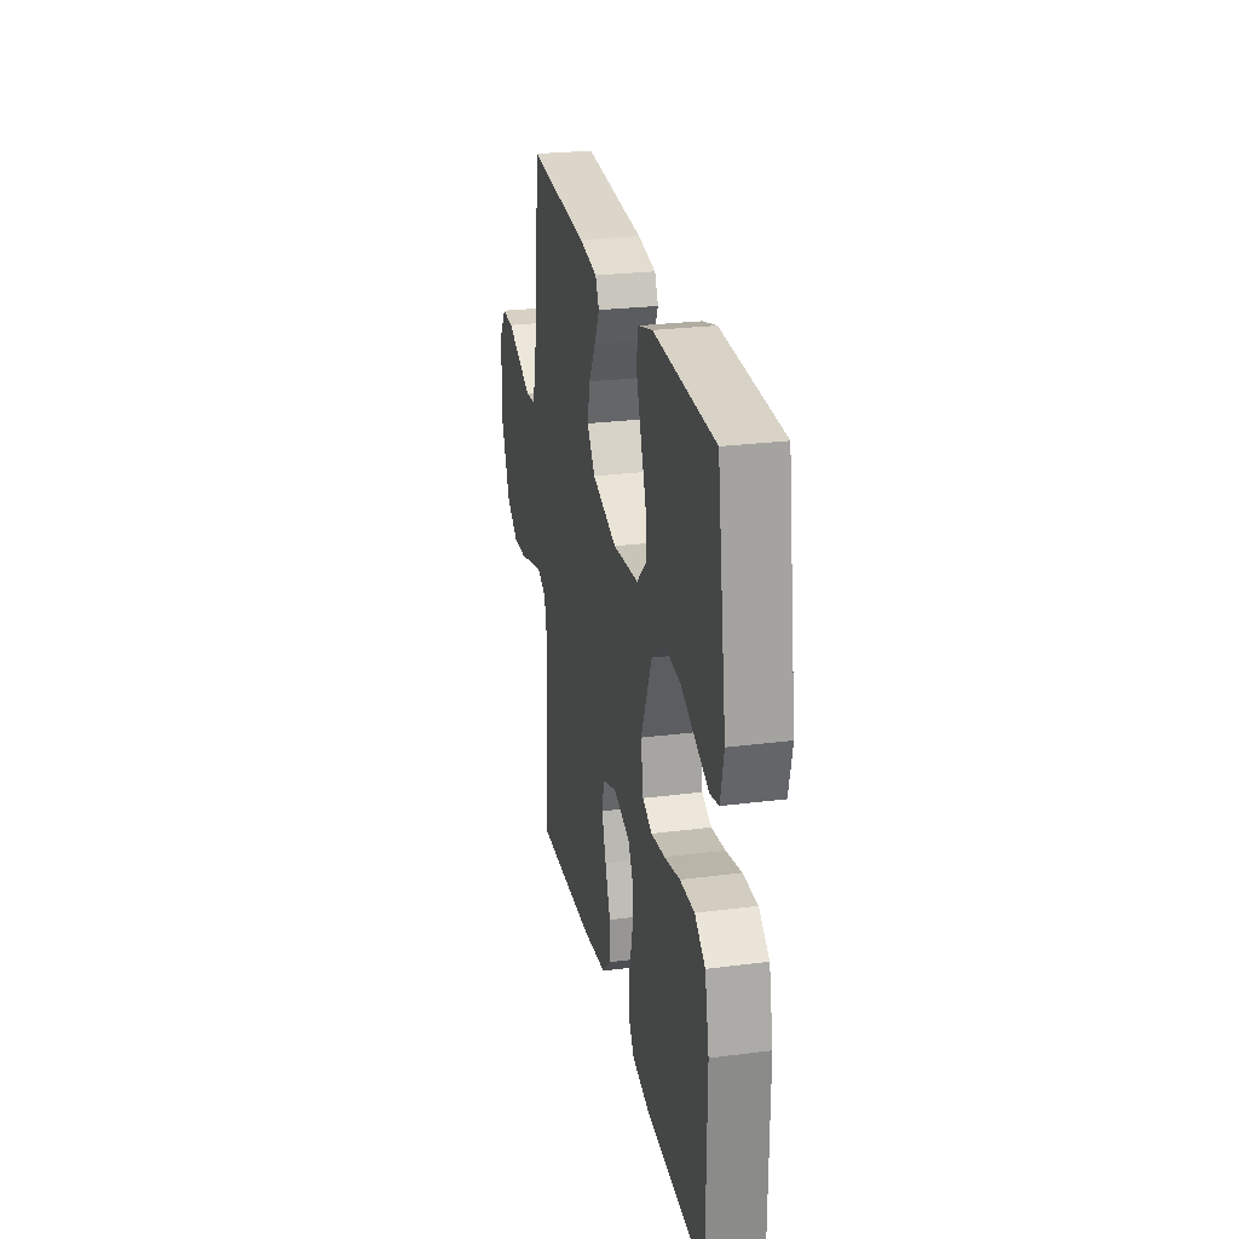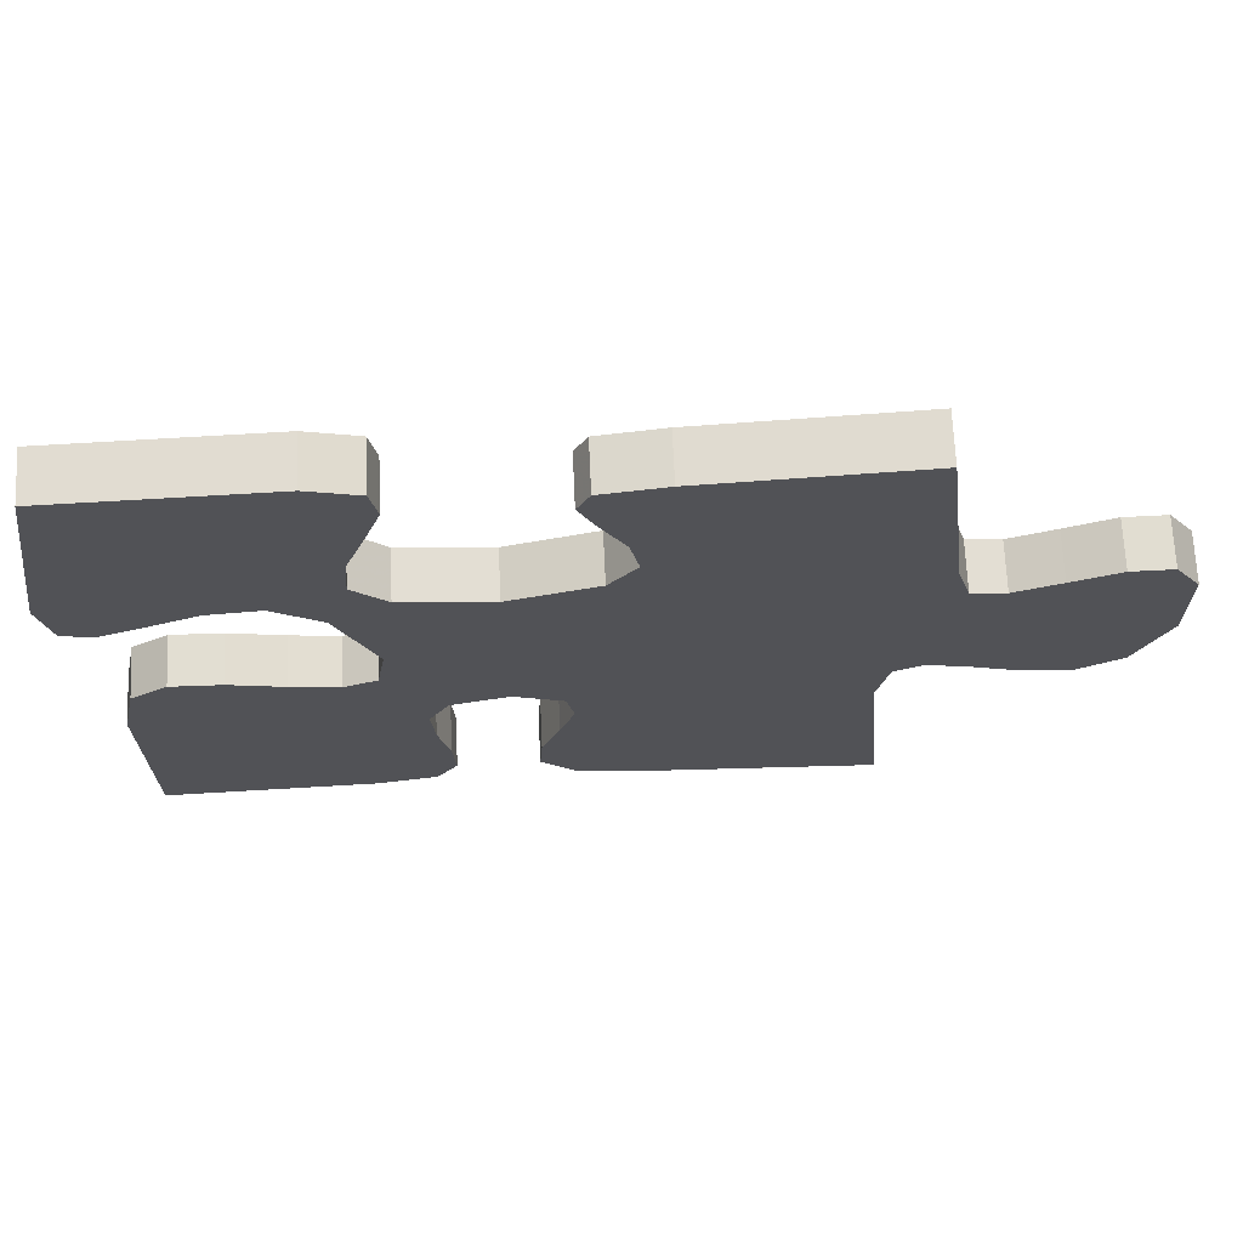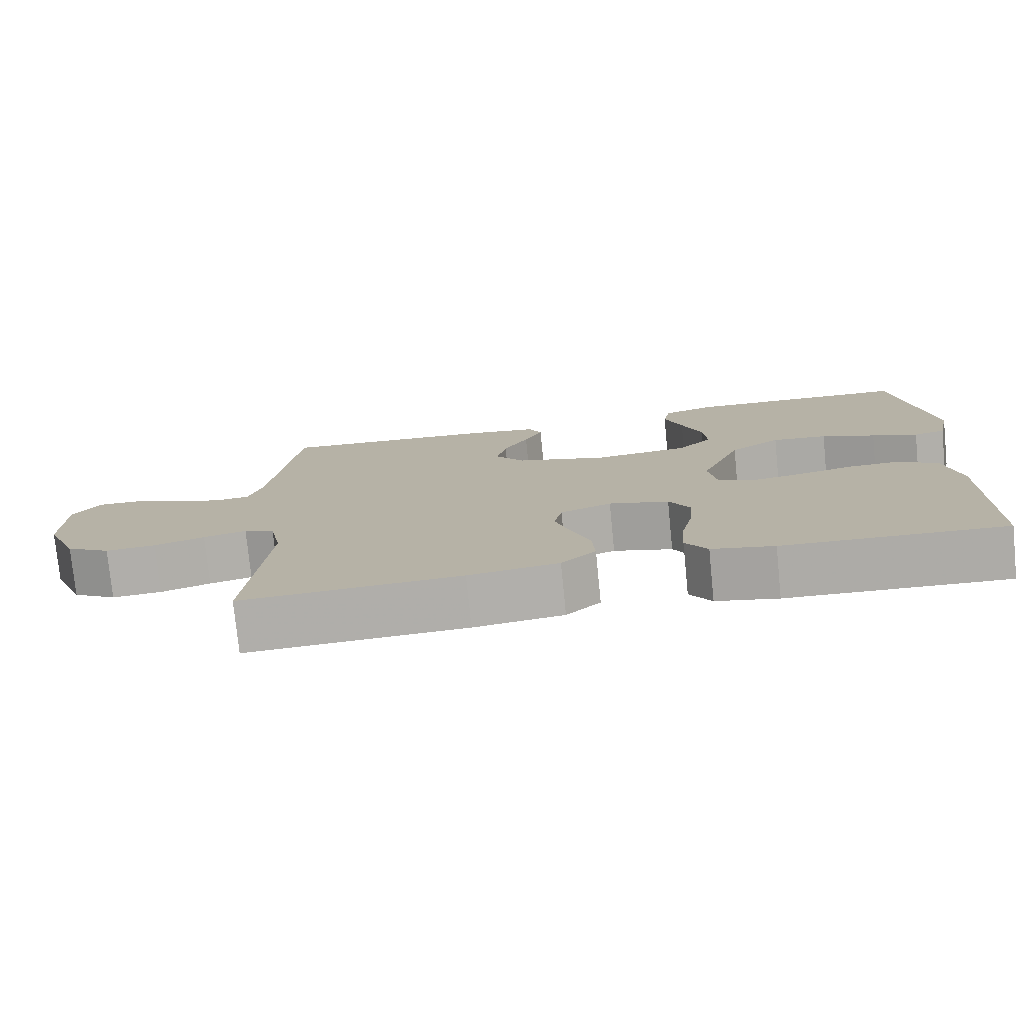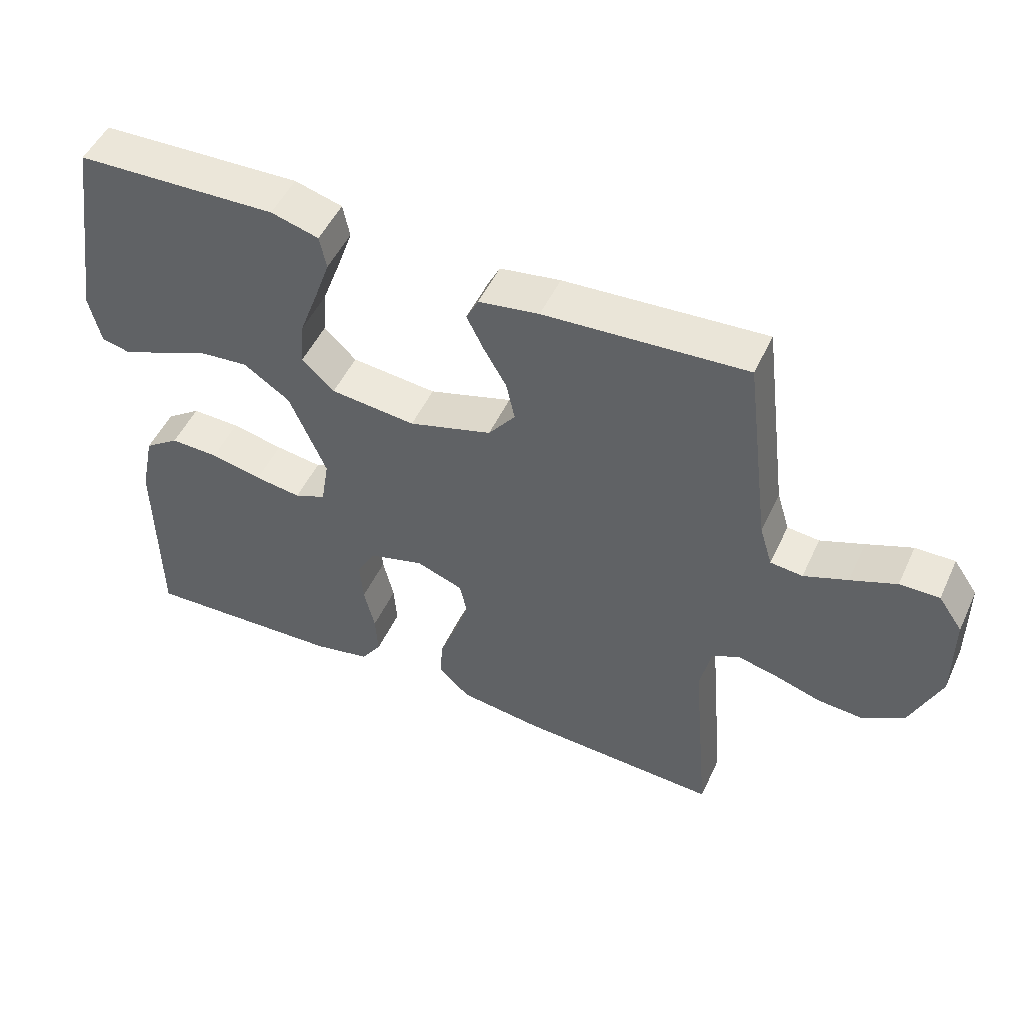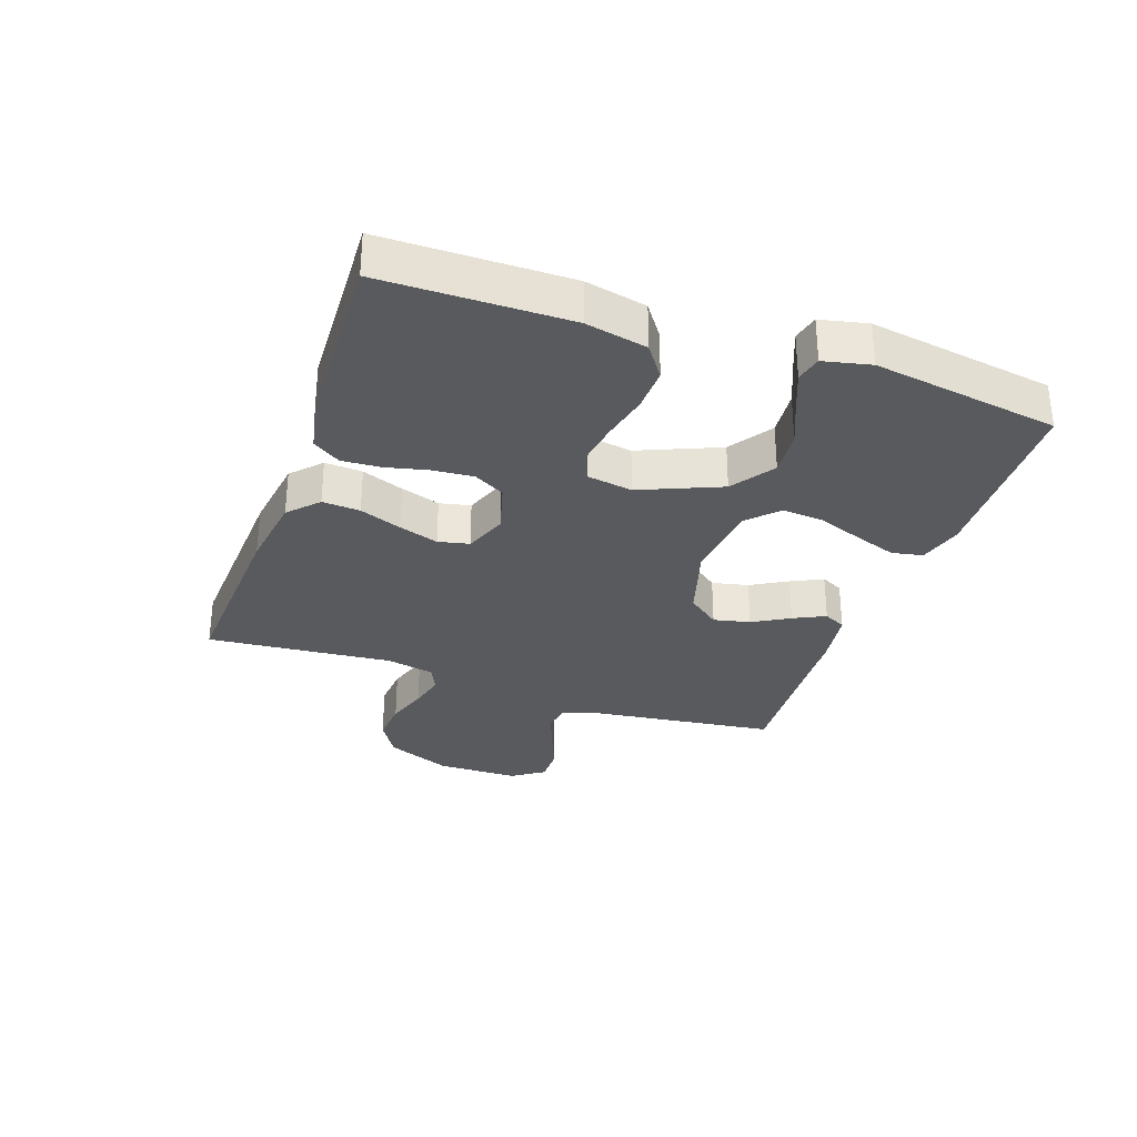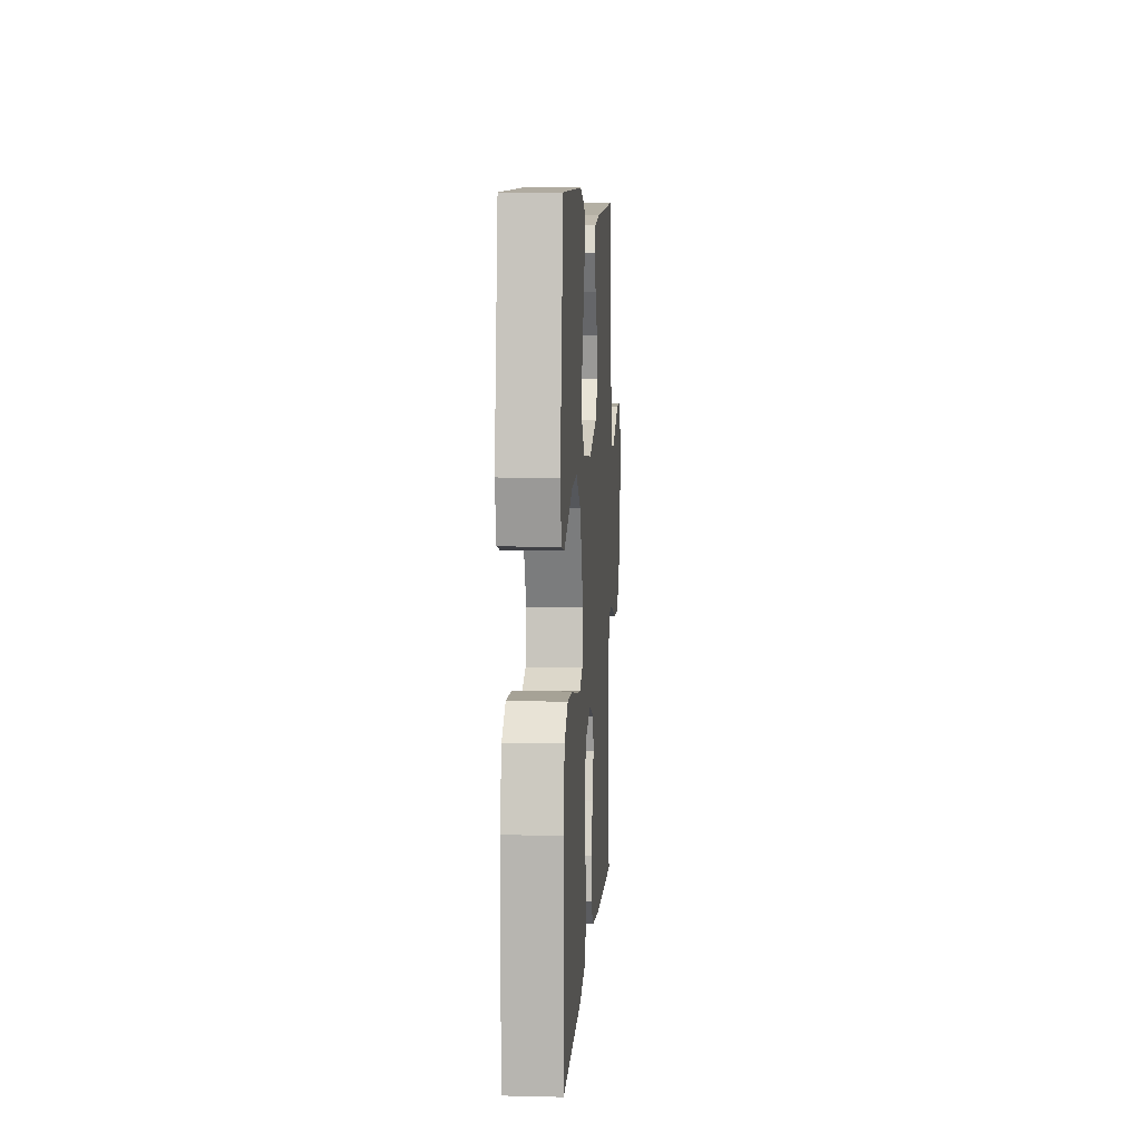
<metadata>
{"format":"obj","ext":"obj","renderer":"f3d","projection":"perspective","resolution":1024,"background":"white","views":[{"elev":26.1,"azim":-101.5,"up":"+Z"},{"elev":68.5,"azim":-2.6,"up":"+Z"},{"elev":-77.0,"azim":-174.3,"up":"+Z"},{"elev":50.3,"azim":24.4,"up":"+Z"},{"elev":-31.1,"azim":-109.3,"up":"+Y"},{"elev":7.9,"azim":-86.2,"up":"+Z"}]}
</metadata>
<code>
v -0.5 0.07 0.5
v -0.2 0.07 0.51
v -0.129 0.07 0.49
v -0.119 0.07 0.44
v -0.143 0.07 0.371
v -0.17 0.07 0.298
v -0.175 0.07 0.232
v -0.127 0.07 0.186
v 0 0.07 0.173
v 0.124 0.07 0.21
v 0.164 0.07 0.262
v 0.151 0.07 0.321
v 0.117 0.07 0.38
v 0.092 0.07 0.431
v 0.11 0.07 0.467
v 0.2 0.07 0.481
v 0.5 0.07 0.5
v 0.538 0.07 0.2
v 0.557 0.07 0.138
v 0.605 0.07 0.133
v 0.67 0.07 0.158
v 0.738 0.07 0.185
v 0.797 0.07 0.186
v 0.833 0.07 0.134
v 0.834 0.07 0
v 0.789 0.07 -0.106
v 0.728 0.07 -0.143
v 0.659 0.07 -0.138
v 0.59 0.07 -0.116
v 0.531 0.07 -0.102
v 0.489 0.07 -0.122
v 0.473 0.07 -0.2
v 0.5 0.07 -0.5
v 0.2 0.07 -0.484
v 0.077 0.07 -0.467
v 0.03 0.07 -0.423
v 0.034 0.07 -0.362
v 0.06 0.07 -0.294
v 0.081 0.07 -0.23
v 0.07 0.07 -0.18
v 0 0.07 -0.154
v -0.082 0.07 -0.177
v -0.11 0.07 -0.227
v -0.105 0.07 -0.292
v -0.089 0.07 -0.361
v -0.085 0.07 -0.424
v -0.115 0.07 -0.469
v -0.2 0.07 -0.487
v -0.5 0.07 -0.5
v -0.502 0.07 -0.2
v -0.481 0.07 -0.101
v -0.429 0.07 -0.064
v -0.357 0.07 -0.066
v -0.28 0.07 -0.083
v -0.211 0.07 -0.093
v -0.164 0.07 -0.073
v -0.152 0.07 0
v -0.207 0.07 0.13
v -0.276 0.07 0.177
v -0.351 0.07 0.17
v -0.424 0.07 0.139
v -0.486 0.07 0.114
v -0.529 0.07 0.124
v -0.546 0.07 0.2
v -0.5 0 0.5
v -0.2 0 0.51
v -0.129 0 0.49
v -0.119 0 0.44
v -0.143 0 0.371
v -0.17 0 0.298
v -0.175 0 0.232
v -0.127 0 0.186
v 0 0 0.173
v 0.124 0 0.21
v 0.164 0 0.262
v 0.151 0 0.321
v 0.117 0 0.38
v 0.092 0 0.431
v 0.11 0 0.467
v 0.2 0 0.481
v 0.5 0 0.5
v 0.538 0 0.2
v 0.557 0 0.138
v 0.605 0 0.133
v 0.67 0 0.158
v 0.738 0 0.185
v 0.797 0 0.186
v 0.833 0 0.134
v 0.834 0 0
v 0.789 0 -0.106
v 0.728 0 -0.143
v 0.659 0 -0.138
v 0.59 0 -0.116
v 0.531 0 -0.102
v 0.489 0 -0.122
v 0.473 0 -0.2
v 0.5 0 -0.5
v 0.2 0 -0.484
v 0.077 0 -0.467
v 0.03 0 -0.423
v 0.034 0 -0.362
v 0.06 0 -0.294
v 0.081 0 -0.23
v 0.07 0 -0.18
v 0 0 -0.154
v -0.082 0 -0.177
v -0.11 0 -0.227
v -0.105 0 -0.292
v -0.089 0 -0.361
v -0.085 0 -0.424
v -0.115 0 -0.469
v -0.2 0 -0.487
v -0.5 0 -0.5
v -0.502 0 -0.2
v -0.481 0 -0.101
v -0.429 0 -0.064
v -0.357 0 -0.066
v -0.28 0 -0.083
v -0.211 0 -0.093
v -0.164 0 -0.073
v -0.152 0 0
v -0.207 0 0.13
v -0.276 0 0.177
v -0.351 0 0.17
v -0.424 0 0.139
v -0.486 0 0.114
v -0.529 0 0.124
v -0.546 0 0.2
f 60 61 62 63
f 60 63 64 1
f 51 52 53 54
f 51 54 55
f 50 51 55
f 49 50 55
f 48 49 55 56
f 44 45 46 47
f 43 44 47 48
f 35 36 37 38
f 35 38 39
f 32 33 34 35
f 31 32 35 39
f 30 31 39 40
f 26 27 28 29
f 26 29 30
f 25 26 30
f 21 22 23 24
f 20 21 24 25
f 19 20 25 30
f 15 16 17 18
f 12 13 14 15
f 12 15 18 19
f 3 4 5 6
f 1 2 3 6
f 59 60 1 6
f 58 59 6 7
f 57 58 7 8
f 43 48 56 57
f 42 43 57 8
f 41 42 8 9
f 40 41 9 10
f 30 40 10 11
f 11 12 19 30
f 127 126 125 124
f 65 128 127 124
f 118 117 116 115
f 119 118 115
f 119 115 114
f 119 114 113
f 120 119 113 112
f 111 110 109 108
f 112 111 108 107
f 102 101 100 99
f 103 102 99
f 99 98 97 96
f 103 99 96 95
f 104 103 95 94
f 93 92 91 90
f 94 93 90
f 94 90 89
f 88 87 86 85
f 89 88 85 84
f 94 89 84 83
f 82 81 80 79
f 79 78 77 76
f 83 82 79 76
f 70 69 68 67
f 70 67 66 65
f 70 65 124 123
f 71 70 123 122
f 72 71 122 121
f 121 120 112 107
f 72 121 107 106
f 73 72 106 105
f 74 73 105 104
f 75 74 104 94
f 94 83 76 75
f 1 65 66 2
f 2 66 67 3
f 3 67 68 4
f 4 68 69 5
f 5 69 70 6
f 6 70 71 7
f 7 71 72 8
f 8 72 73 9
f 9 73 74 10
f 10 74 75 11
f 11 75 76 12
f 12 76 77 13
f 13 77 78 14
f 14 78 79 15
f 15 79 80 16
f 16 80 81 17
f 17 81 82 18
f 18 82 83 19
f 19 83 84 20
f 20 84 85 21
f 21 85 86 22
f 22 86 87 23
f 23 87 88 24
f 24 88 89 25
f 25 89 90 26
f 26 90 91 27
f 27 91 92 28
f 28 92 93 29
f 29 93 94 30
f 30 94 95 31
f 31 95 96 32
f 32 96 97 33
f 33 97 98 34
f 34 98 99 35
f 35 99 100 36
f 36 100 101 37
f 37 101 102 38
f 38 102 103 39
f 39 103 104 40
f 40 104 105 41
f 41 105 106 42
f 42 106 107 43
f 43 107 108 44
f 44 108 109 45
f 45 109 110 46
f 46 110 111 47
f 47 111 112 48
f 48 112 113 49
f 49 113 114 50
f 50 114 115 51
f 51 115 116 52
f 52 116 117 53
f 53 117 118 54
f 54 118 119 55
f 55 119 120 56
f 56 120 121 57
f 57 121 122 58
f 58 122 123 59
f 59 123 124 60
f 60 124 125 61
f 61 125 126 62
f 62 126 127 63
f 63 127 128 64
f 64 128 65 1

</code>
